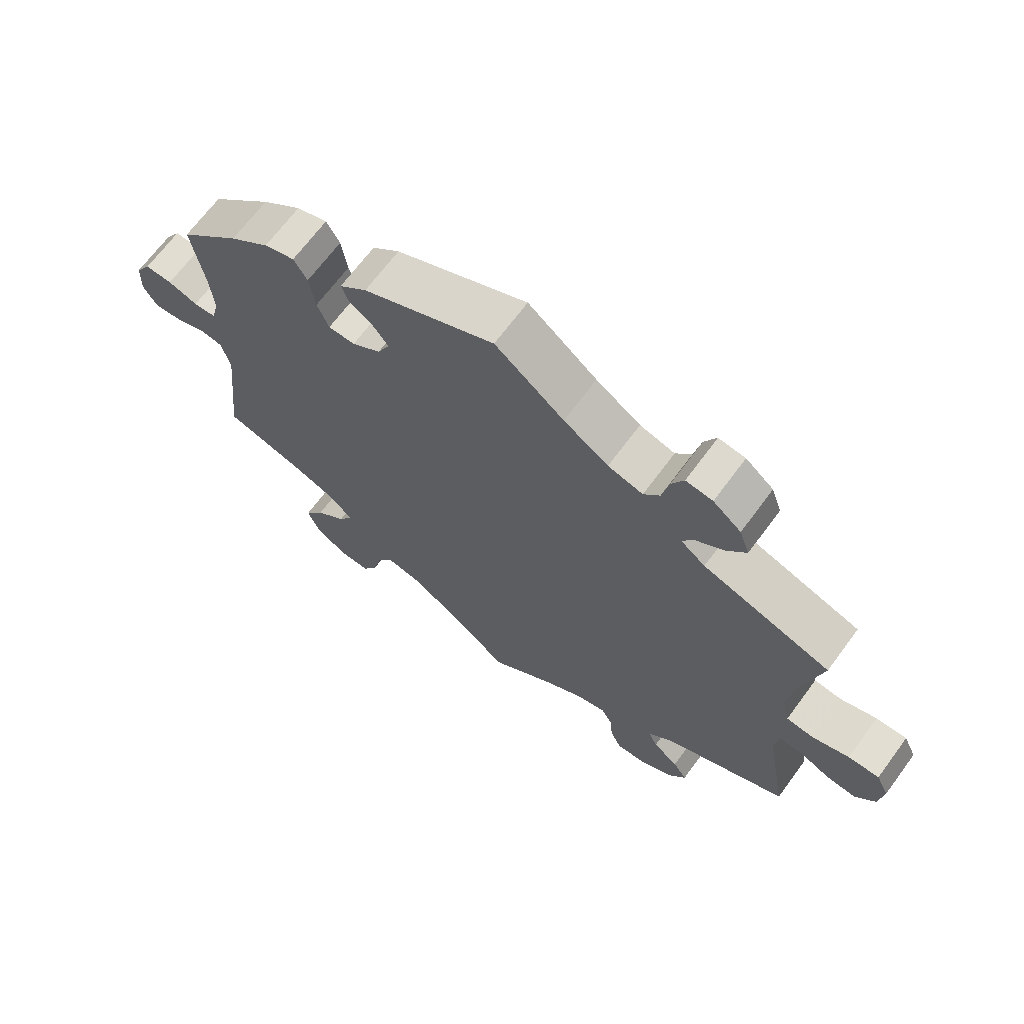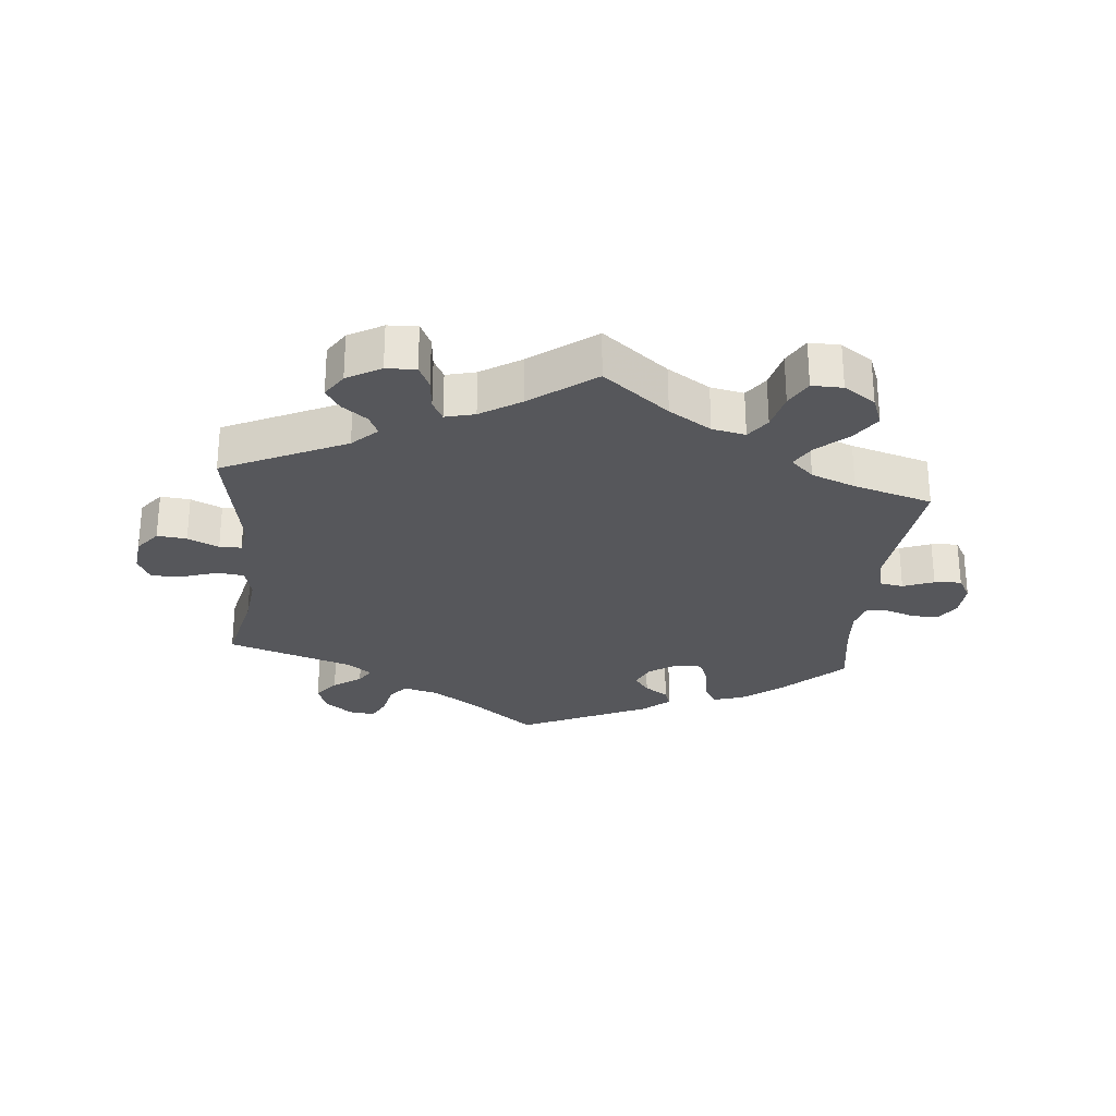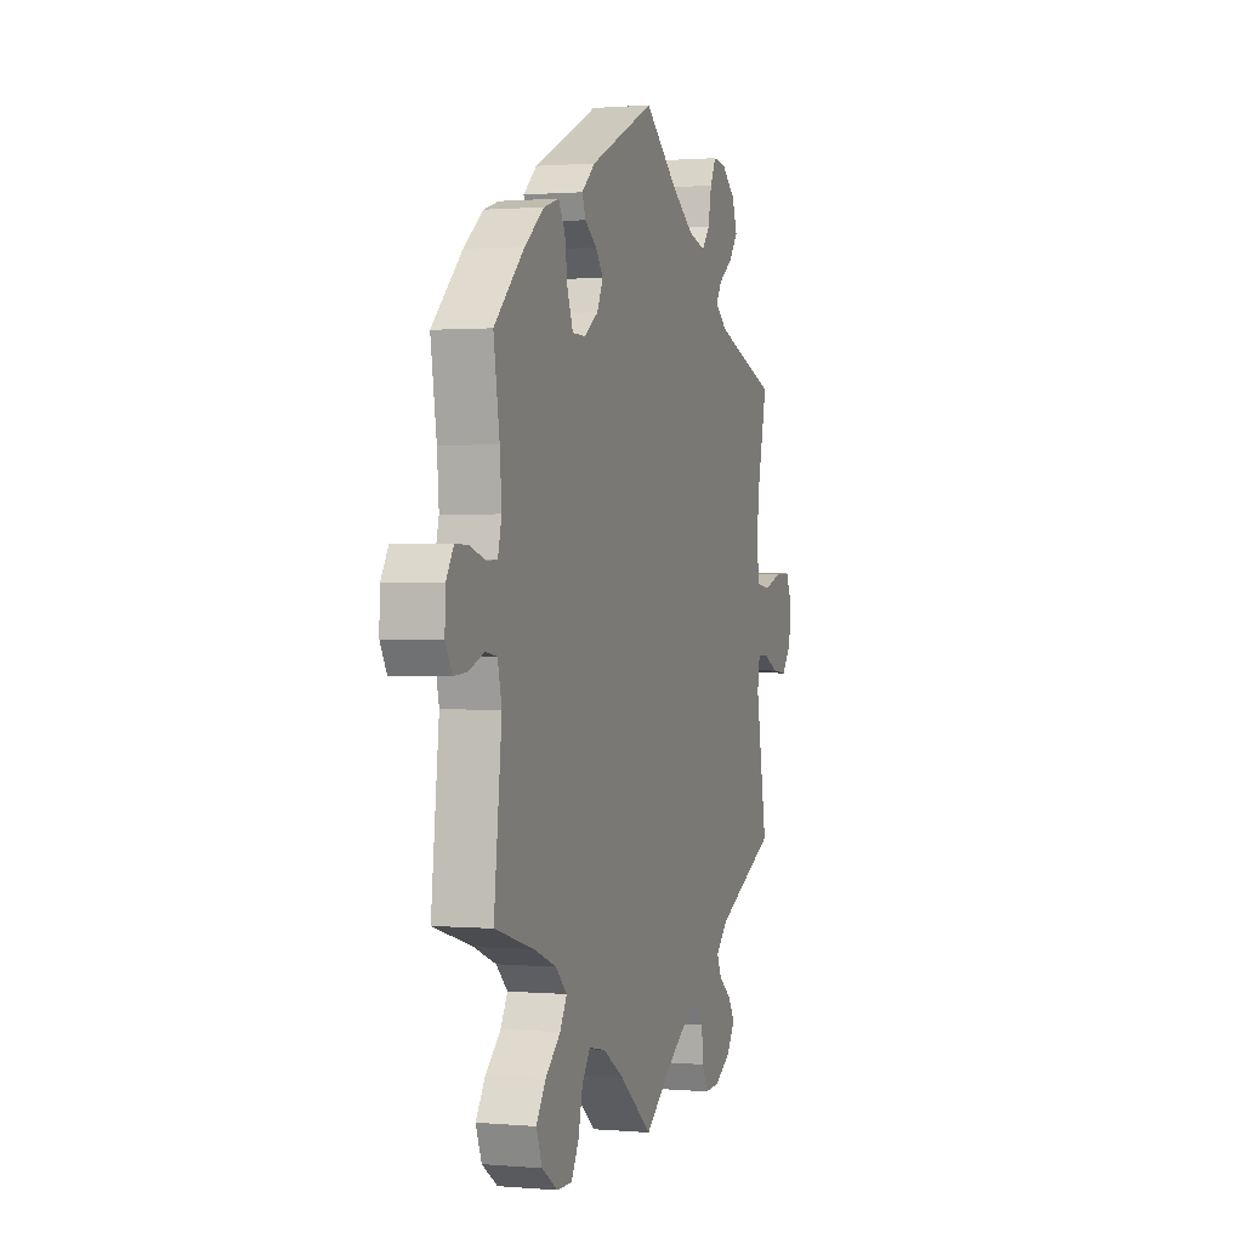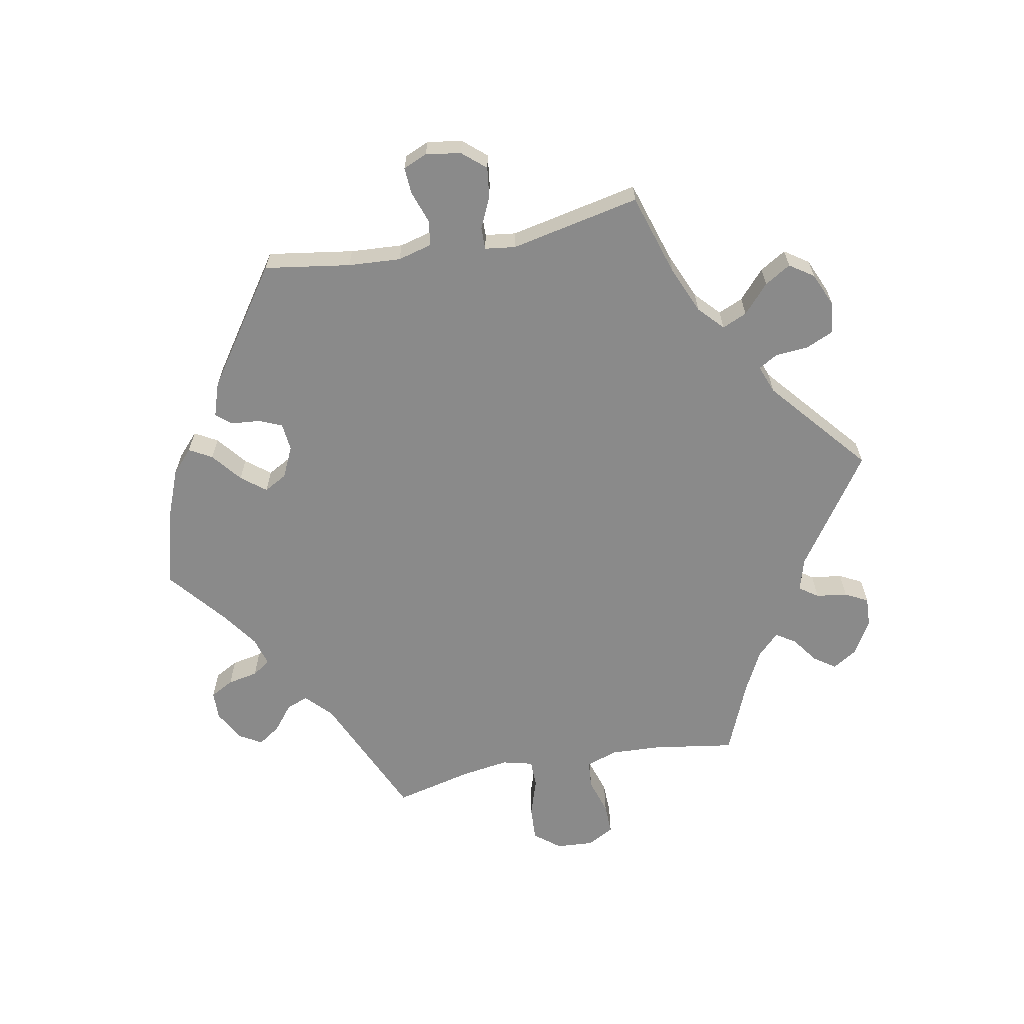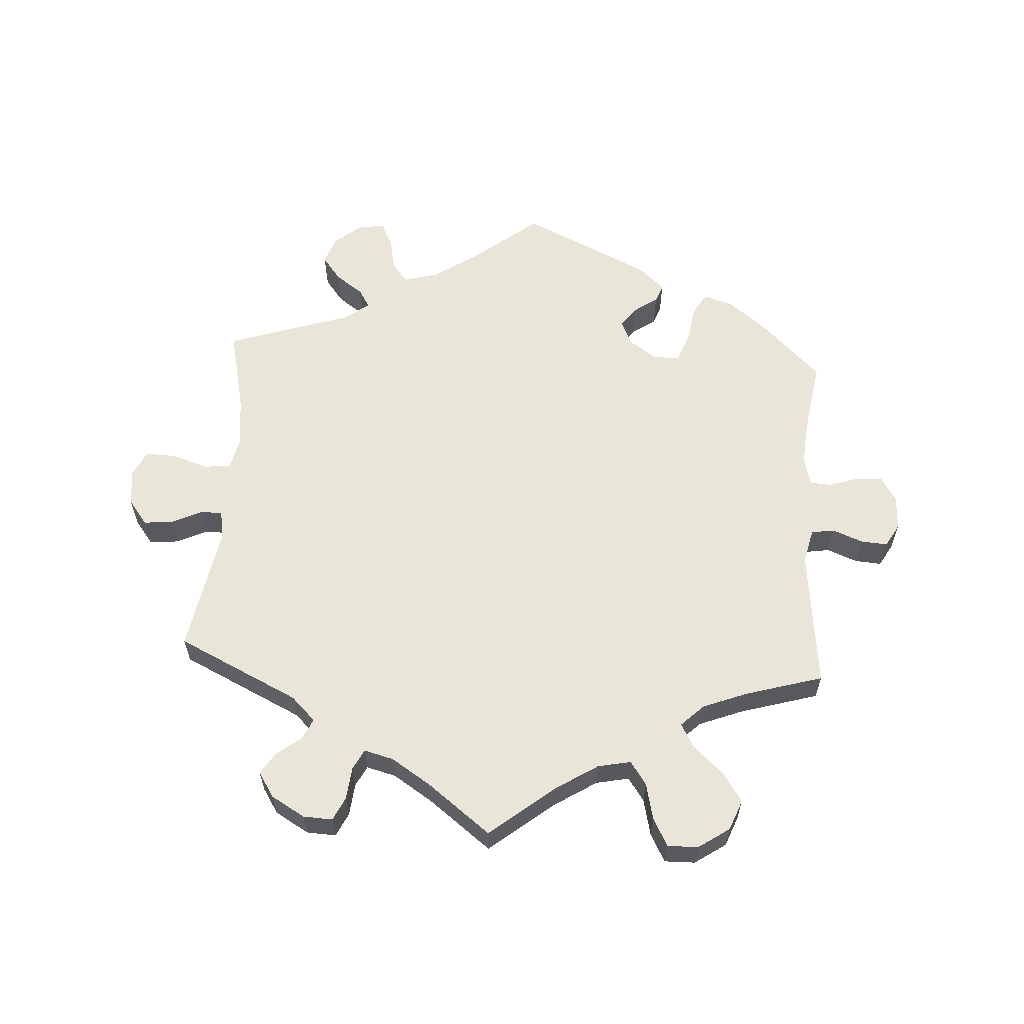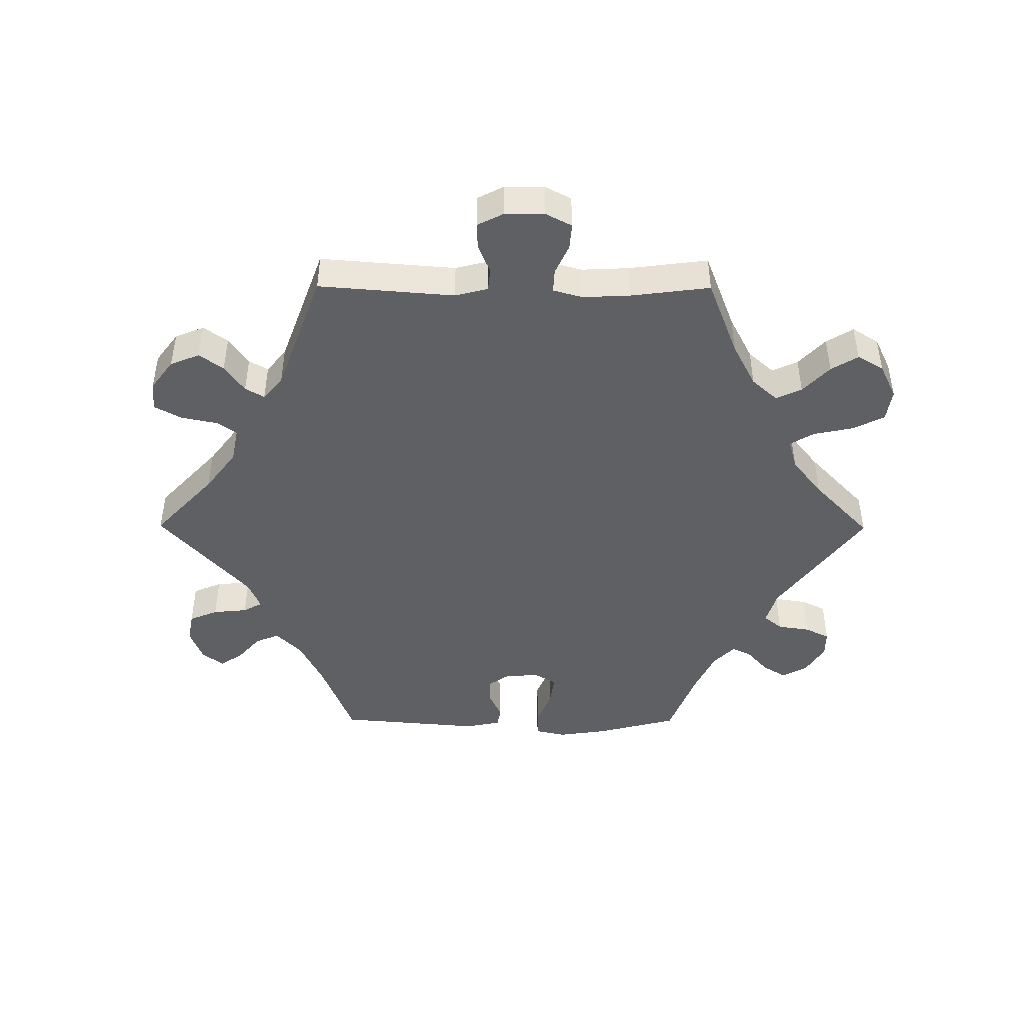
<metadata>
{"format":"obj","ext":"obj","renderer":"f3d","projection":"perspective","resolution":1024,"background":"white","views":[{"elev":68.1,"azim":36.5,"up":"+Z"},{"elev":-27.1,"azim":174.5,"up":"+Y"},{"elev":1.0,"azim":-72.1,"up":"+Z"},{"elev":-63.5,"azim":40.9,"up":"+Y"},{"elev":59.7,"azim":-176.3,"up":"+Y"},{"elev":-45.1,"azim":149.7,"up":"+Y"}]}
</metadata>
<code>
v 0.269 0.07 0.557
v -0.207 0.07 0.523
v 0.317 0.07 -0.474
v -0.25 0.07 -0.519
v 0.379 0.07 -0.54
v 0.315 0.07 0.437
v -0.559 0.07 0.07
v 0.108 0.07 0.533
v 0.357 0.07 -0.505
v -0.606 0.07 0.086
v 0.302 0.07 -0.441
v -0.375 0.07 -0.492
v 0.544 0.07 -0.057
v -0.331 0.07 0.468
v -0.283 0.07 0.325
v 0 0.07 0.62
v 0.178 0.07 0.486
v -0.104 0.07 -0.536
v 0.64 0.07 -0.085
v -0.31 0.07 0.432
v -0.649 0.07 0.087
v 0.288 0.07 0.595
v 0.609 0.07 0.055
v 0.229 0.07 -0.523
v -0.387 0.07 -0.588
v -0.512 0.07 0.119
v 0.537 0.07 0.31
v 0.341 0.07 -0.403
v -0.537 0.07 -0.31
v 0.252 0.07 -0.613
v -0.537 0.07 0.31
v -0.518 0.07 0.191
v -0.241 0.07 0.324
v 0.36 0.07 0.469
v -0.201 0.07 0.428
v -0.379 0.07 0.453
v -0.288 0.07 -0.623
v -0.305 0.07 -0.41
v -0.673 0.07 0.048
v 0.551 0.07 0.036
v -0.264 0.07 -0.579
v -0.301 0.07 0.371
v -0.611 0.07 -0.042
v 0.33 0.07 0.59
v 0.671 0.07 -0.045
v -0.412 0.07 -0.347
v 0.374 0.07 0.554
v -0.654 0.07 -0.045
v -0.441 0.07 0.404
v 0.165 0.07 -0.502
v 0.658 0.07 0.056
v -0.171 0.07 -0.493
v 0.101 0.07 -0.543
v 0.593 0.07 -0.08
v 0.299 0.07 -0.611
v -0.406 0.07 -0.539
v 0.509 0.07 -0.057
v -0.177 0.07 0.396
v -0.512 0.07 -0.085
v 0.233 0.07 0.471
v 0.336 0.07 0.377
v -0.196 0.07 0.355
v -0.525 0.07 -0.029
v 0.508 0.07 0.041
v -0.524 0.07 0.072
v 0.353 0.07 -0.58
v 0.39 0.07 0.508
v 0 0.07 -0.62
v -0.341 0.07 -0.375
v 0.234 0.07 -0.575
v -0.562 0.07 -0.023
v -0.25 0.07 0.485
v -0.224 0.07 -0.482
v 0.678 0.07 0.014
v -0.675 0.07 -0.008
v 0.537 0.07 -0.31
v 0.258 0.07 0.503
v -0.327 0.07 -0.449
v -0.239 0.07 0.455
v 0.501 0.07 -0.105
v -0.337 0.07 -0.622
v 0.496 0.07 0.094
v 0.297 0.07 0.407
v 0.212 0.07 -0.49
v 0.506 0.07 0.175
v 0.269 -0 0.557
v -0.207 -0 0.523
v 0.317 -0 -0.474
v -0.25 -0 -0.519
v 0.379 -0 -0.54
v 0.315 -0 0.437
v -0.559 -0 0.07
v 0.108 -0 0.533
v 0.357 -0 -0.505
v -0.606 -0 0.086
v 0.302 -0 -0.441
v -0.375 -0 -0.492
v 0.544 -0 -0.057
v -0.331 -0 0.468
v -0.283 -0 0.325
v 0 -0 0.62
v 0.178 -0 0.486
v -0.104 -0 -0.536
v 0.64 -0 -0.085
v -0.31 -0 0.432
v -0.649 -0 0.087
v 0.288 -0 0.595
v 0.609 -0 0.055
v 0.229 -0 -0.523
v -0.387 -0 -0.588
v -0.512 -0 0.119
v 0.537 -0 0.31
v 0.341 -0 -0.403
v -0.537 -0 -0.31
v 0.252 -0 -0.613
v -0.537 -0 0.31
v -0.518 -0 0.191
v -0.241 -0 0.324
v 0.36 -0 0.469
v -0.201 -0 0.428
v -0.379 -0 0.453
v -0.288 -0 -0.623
v -0.305 -0 -0.41
v -0.673 -0 0.048
v 0.551 -0 0.036
v -0.264 -0 -0.579
v -0.301 -0 0.371
v -0.611 -0 -0.042
v 0.33 -0 0.59
v 0.671 -0 -0.045
v -0.412 -0 -0.347
v 0.374 -0 0.554
v -0.654 -0 -0.045
v -0.441 -0 0.404
v 0.165 -0 -0.502
v 0.658 -0 0.056
v -0.171 -0 -0.493
v 0.101 -0 -0.543
v 0.593 -0 -0.08
v 0.299 -0 -0.611
v -0.406 -0 -0.539
v 0.509 -0 -0.057
v -0.177 -0 0.396
v -0.512 -0 -0.085
v 0.233 -0 0.471
v 0.336 -0 0.377
v -0.196 -0 0.355
v -0.525 -0 -0.029
v 0.508 -0 0.041
v -0.524 -0 0.072
v 0.353 -0 -0.58
v 0.39 -0 0.508
v 0 -0 -0.62
v -0.341 -0 -0.375
v 0.234 -0 -0.575
v -0.562 -0 -0.023
v -0.25 -0 0.485
v -0.224 -0 -0.482
v 0.678 -0 0.014
v -0.675 -0 -0.008
v 0.537 -0 -0.31
v 0.258 -0 0.503
v -0.327 -0 -0.449
v -0.239 -0 0.455
v 0.501 -0 -0.105
v -0.337 -0 -0.622
v 0.496 -0 0.094
v 0.297 -0 0.407
v 0.212 -0 -0.49
v 0.506 -0 0.175
f 61 27 85
f 83 61 85 82
f 47 67 34 6
f 47 6 83
f 44 47 83
f 77 1 22 44
f 60 77 44 83
f 17 60 83 82
f 72 2 16 8
f 35 79 72 8
f 58 35 8 17
f 62 58 17 82
f 36 14 20 42
f 36 42 15
f 32 31 49 36
f 26 32 36 15
f 65 26 15 33
f 39 21 10 7
f 39 7 65
f 75 39 65
f 71 43 48 75
f 71 75 65
f 63 71 65 33
f 46 29 59
f 69 46 59 63
f 38 69 63 33
f 25 56 12 78
f 25 78 38
f 81 25 38
f 4 41 37 81
f 73 4 81 38
f 52 73 38 33
f 53 68 18
f 50 53 18 52
f 84 50 52 33
f 55 30 70 24
f 55 24 84
f 3 9 5 66
f 11 3 66 55
f 80 76 28
f 57 80 28 11
f 45 19 54 13
f 45 13 57
f 74 45 57
f 40 23 51 74
f 64 40 74 57
f 82 64 57 11
f 33 62 82 11
f 11 55 84 33
f 170 112 146
f 167 170 146 168
f 91 119 152 132
f 168 91 132
f 168 132 129
f 129 107 86 162
f 168 129 162 145
f 167 168 145 102
f 93 101 87 157
f 93 157 164 120
f 102 93 120 143
f 167 102 143 147
f 127 105 99 121
f 100 127 121
f 121 134 116 117
f 100 121 117 111
f 118 100 111 150
f 92 95 106 124
f 150 92 124
f 150 124 160
f 160 133 128 156
f 150 160 156
f 118 150 156 148
f 144 114 131
f 148 144 131 154
f 118 148 154 123
f 163 97 141 110
f 123 163 110
f 123 110 166
f 166 122 126 89
f 123 166 89 158
f 118 123 158 137
f 103 153 138
f 137 103 138 135
f 118 137 135 169
f 109 155 115 140
f 169 109 140
f 151 90 94 88
f 140 151 88 96
f 113 161 165
f 96 113 165 142
f 98 139 104 130
f 142 98 130
f 142 130 159
f 159 136 108 125
f 142 159 125 149
f 96 142 149 167
f 96 167 147 118
f 118 169 140 96
f 85 170 167 82
f 82 167 149 64
f 64 149 125 40
f 40 125 108 23
f 23 108 136 51
f 51 136 159 74
f 74 159 130 45
f 45 130 104 19
f 19 104 139 54
f 54 139 98 13
f 13 98 142 57
f 57 142 165 80
f 80 165 161 76
f 76 161 113 28
f 28 113 96 11
f 11 96 88 3
f 3 88 94 9
f 9 94 90 5
f 5 90 151 66
f 66 151 140 55
f 55 140 115 30
f 30 115 155 70
f 70 155 109 24
f 24 109 169 84
f 84 169 135 50
f 50 135 138 53
f 53 138 153 68
f 68 153 103 18
f 18 103 137 52
f 52 137 158 73
f 73 158 89 4
f 4 89 126 41
f 41 126 122 37
f 37 122 166 81
f 81 166 110 25
f 25 110 141 56
f 56 141 97 12
f 12 97 163 78
f 78 163 123 38
f 38 123 154 69
f 69 154 131 46
f 46 131 114 29
f 29 114 144 59
f 59 144 148 63
f 63 148 156 71
f 71 156 128 43
f 43 128 133 48
f 48 133 160 75
f 75 160 124 39
f 39 124 106 21
f 21 106 95 10
f 10 95 92 7
f 7 92 150 65
f 65 150 111 26
f 26 111 117 32
f 32 117 116 31
f 31 116 134 49
f 49 134 121 36
f 36 121 99 14
f 14 99 105 20
f 20 105 127 42
f 42 127 100 15
f 15 100 118 33
f 33 118 147 62
f 62 147 143 58
f 58 143 120 35
f 35 120 164 79
f 79 164 157 72
f 72 157 87 2
f 2 87 101 16
f 16 101 93 8
f 8 93 102 17
f 17 102 145 60
f 60 145 162 77
f 77 162 86 1
f 1 86 107 22
f 22 107 129 44
f 44 129 132 47
f 47 132 152 67
f 67 152 119 34
f 34 119 91 6
f 6 91 168 83
f 83 168 146 61
f 61 146 112 27
f 27 112 170 85

</code>
